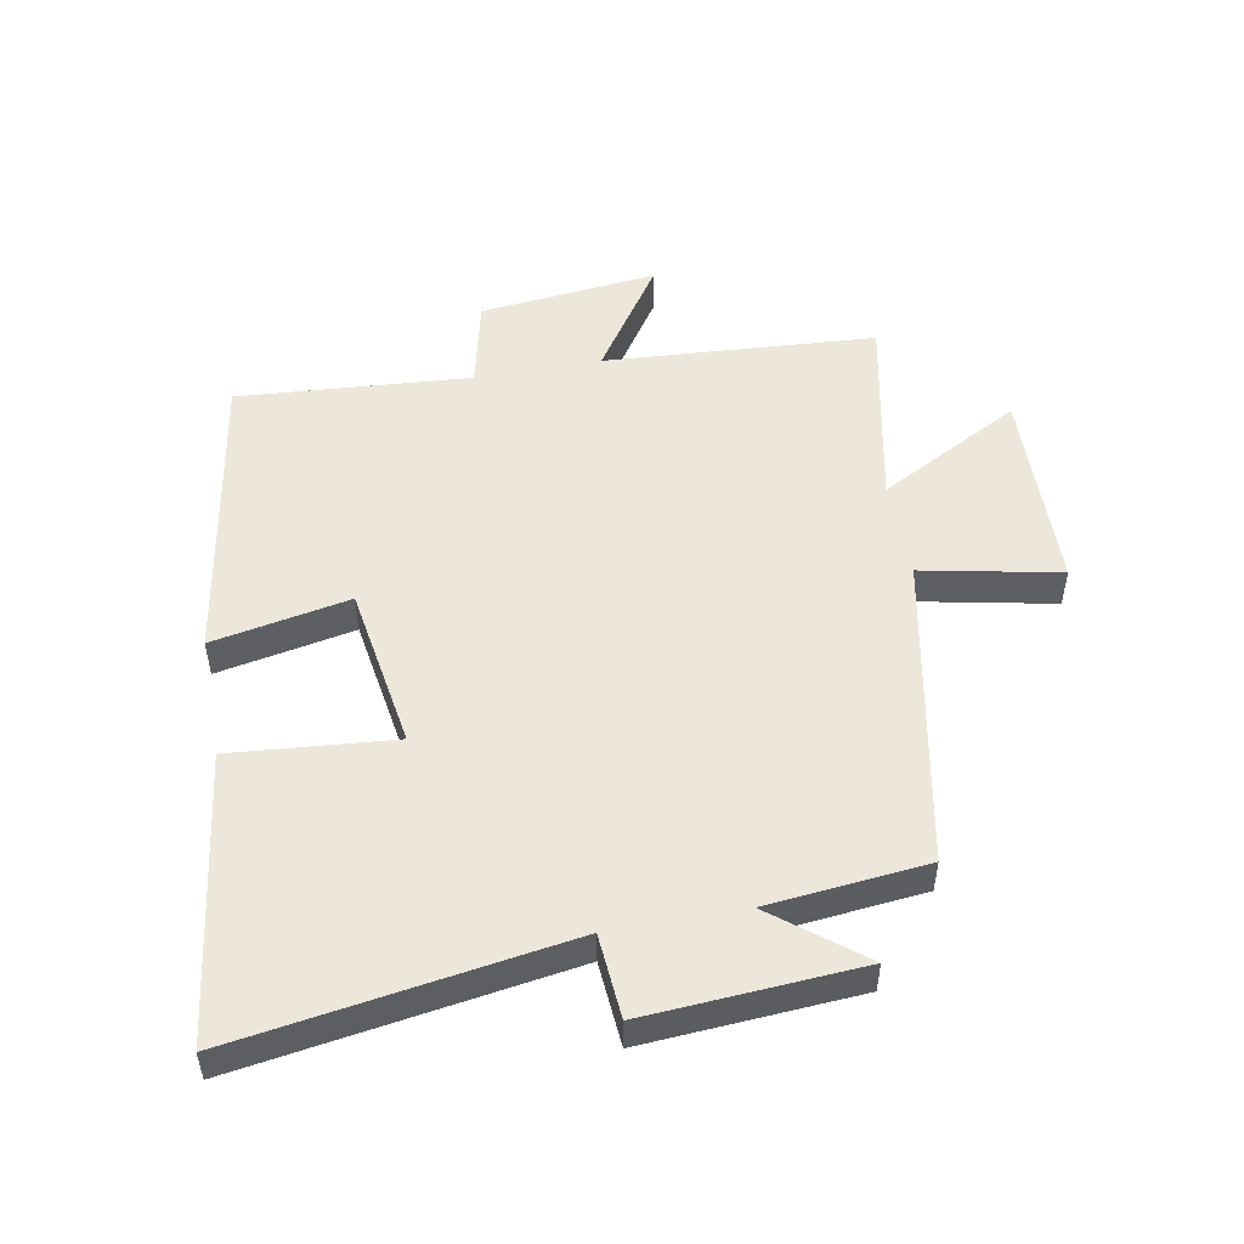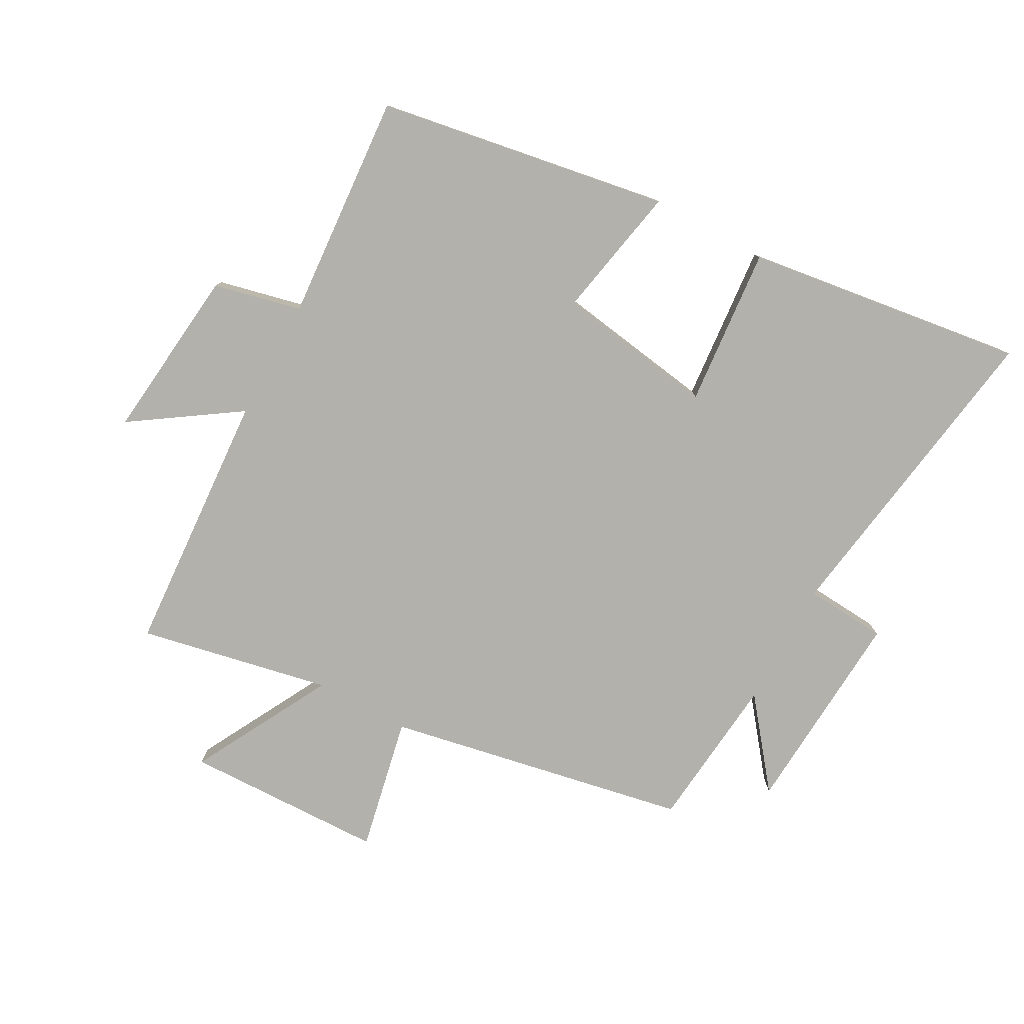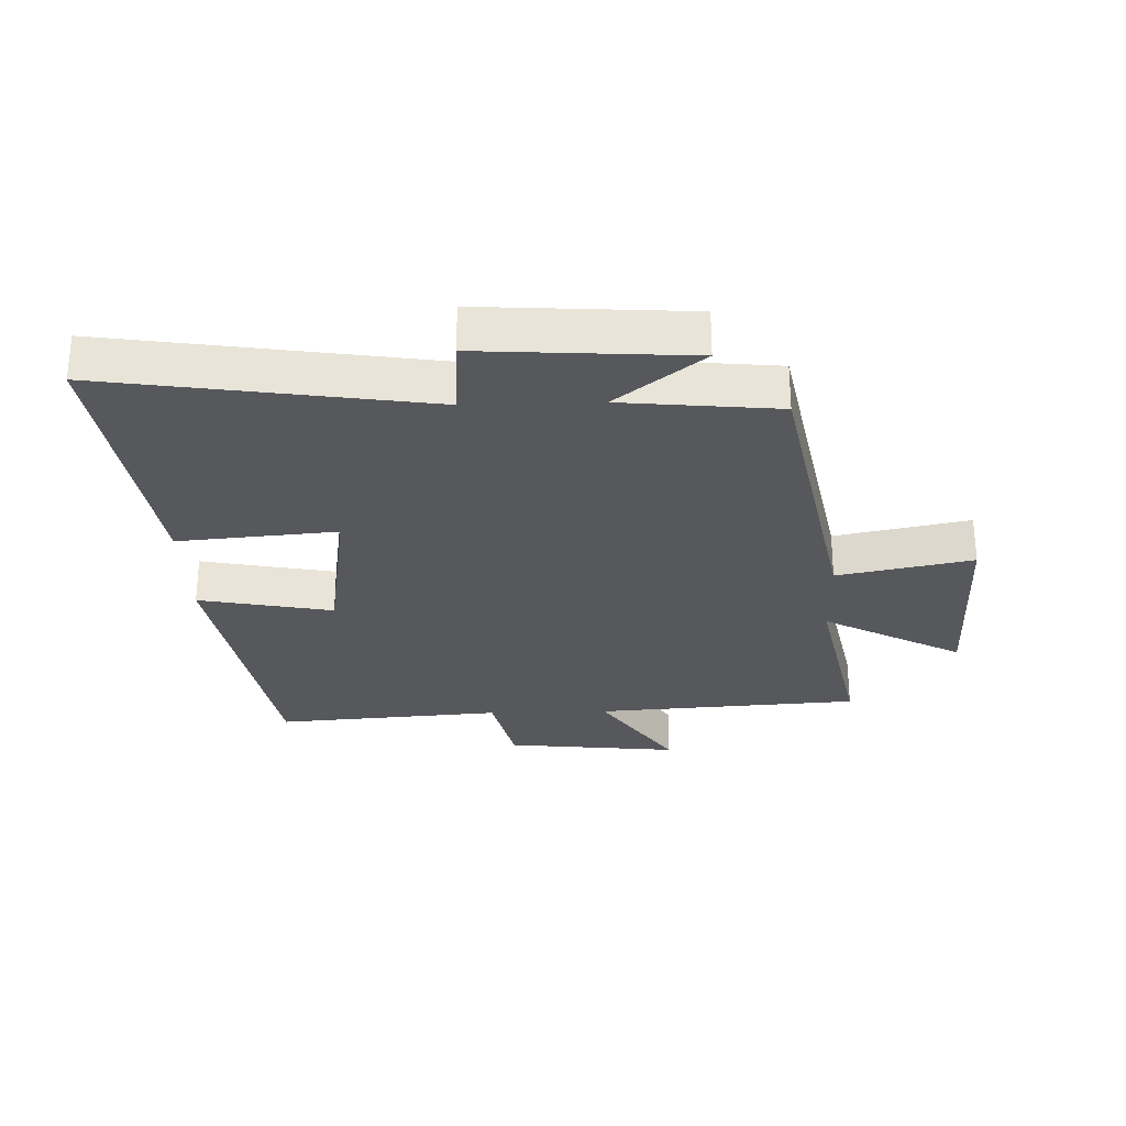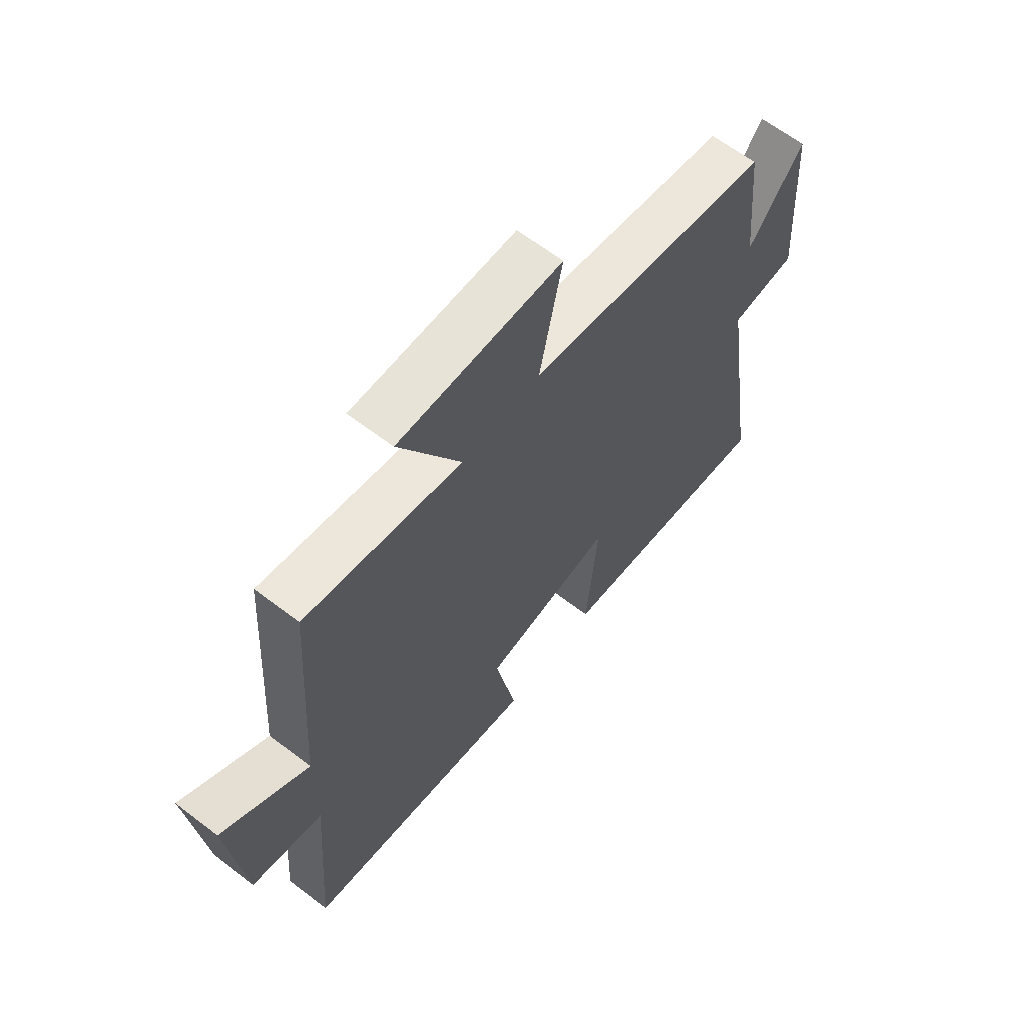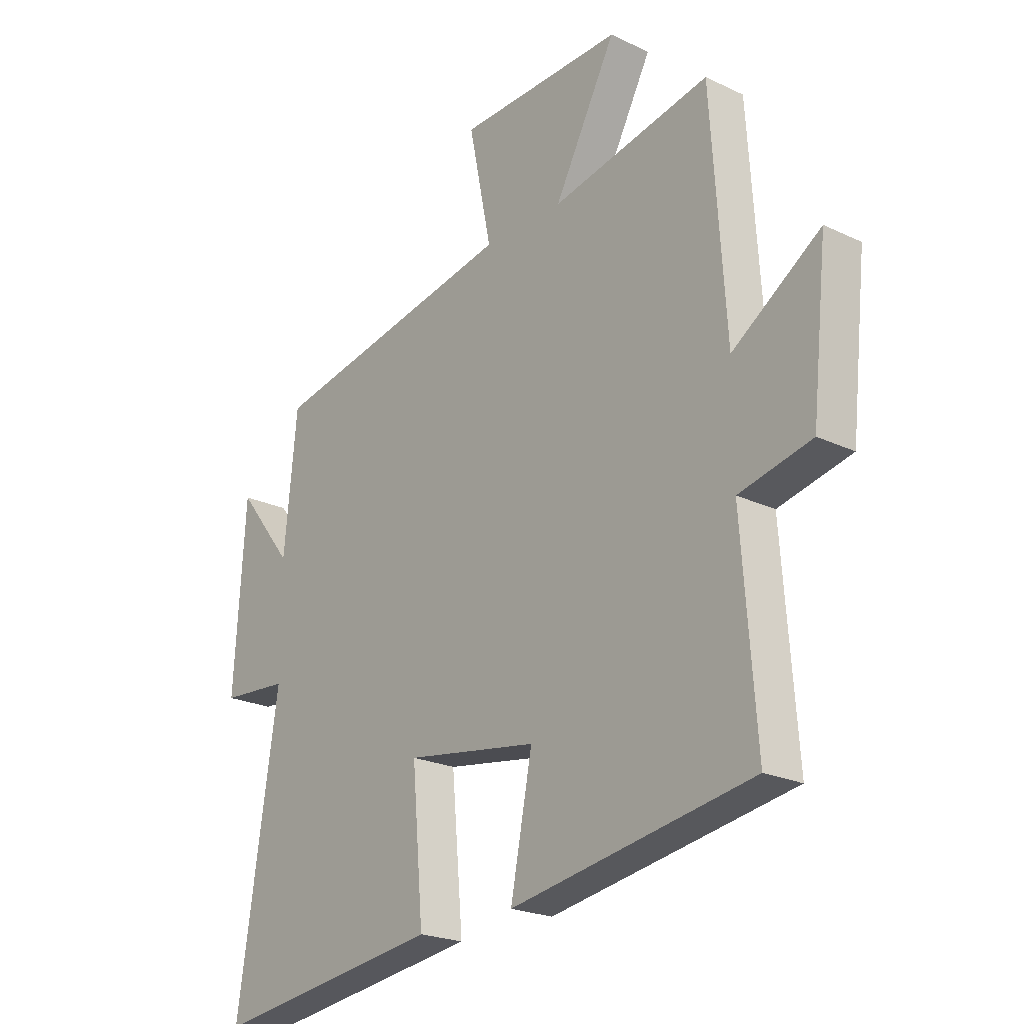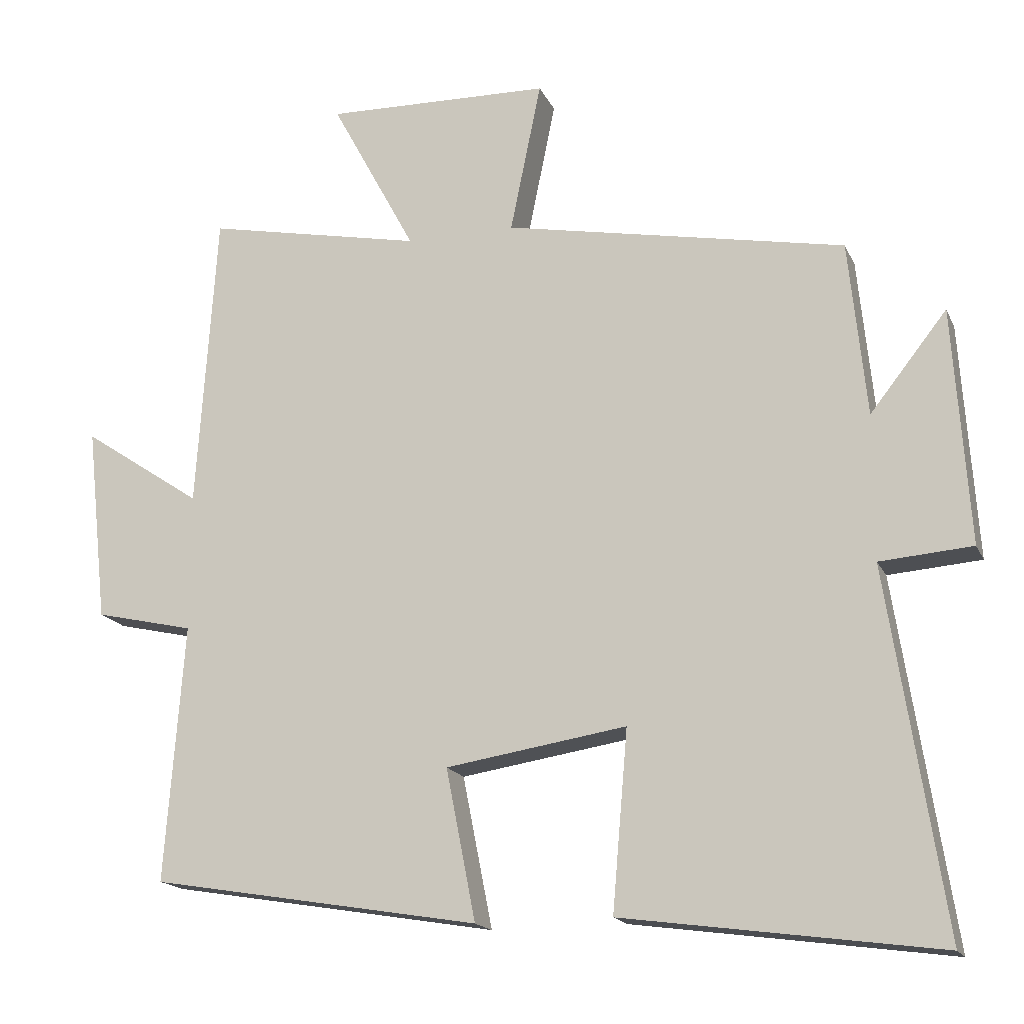
<metadata>
{"format":"obj","ext":"obj","renderer":"f3d","projection":"perspective","resolution":1024,"background":"white","views":[{"elev":51.2,"azim":-100.5,"up":"+Y"},{"elev":-79.1,"azim":151.4,"up":"+Y"},{"elev":-28.4,"azim":-88.2,"up":"+Y"},{"elev":63.9,"azim":127.7,"up":"+Z"},{"elev":-22.3,"azim":50.5,"up":"+Z"},{"elev":-17.0,"azim":-161.6,"up":"+Z"}]}
</metadata>
<code>
v -0.579 0.07 -0.561
v -0.5 0.07 -0.048
v -0.631 0.07 -0.038
v -0.609 0.07 0.296
v -0.5 0.07 0.158
v -0.475 0.07 0.407
v 0.009 0.07 0.5
v -0.035 0.07 0.715
v 0.285 0.07 0.723
v 0.165 0.07 0.5
v 0.472 0.07 0.562
v 0.5 0.07 0.138
v 0.67 0.07 0.252
v 0.64 0.07 -0.026
v 0.5 0.07 -0.058
v 0.527 0.07 -0.422
v 0.06 0.07 -0.5
v 0.102 0.07 -0.286
v -0.154 0.07 -0.246
v -0.132 0.07 -0.5
v -0.579 0 -0.561
v -0.5 0 -0.048
v -0.631 0 -0.038
v -0.609 0 0.296
v -0.5 0 0.158
v -0.475 0 0.407
v 0.009 0 0.5
v -0.035 0 0.715
v 0.285 0 0.723
v 0.165 0 0.5
v 0.472 0 0.562
v 0.5 0 0.138
v 0.67 0 0.252
v 0.64 0 -0.026
v 0.5 0 -0.058
v 0.527 0 -0.422
v 0.06 0 -0.5
v 0.102 0 -0.286
v -0.154 0 -0.246
v -0.132 0 -0.5
f 19 20 1 2
f 18 19 2
f 15 16 17 18
f 15 18 2
f 12 13 14 15
f 10 11 12 15
f 10 15 2 3
f 7 8 9 10
f 5 6 7 10
f 5 10 3
f 3 4 5
f 22 21 40 39
f 22 39 38
f 38 37 36 35
f 22 38 35
f 35 34 33 32
f 35 32 31 30
f 23 22 35 30
f 30 29 28 27
f 30 27 26 25
f 23 30 25
f 25 24 23
f 1 21 22 2
f 2 22 23 3
f 3 23 24 4
f 4 24 25 5
f 5 25 26 6
f 6 26 27 7
f 7 27 28 8
f 8 28 29 9
f 9 29 30 10
f 10 30 31 11
f 11 31 32 12
f 12 32 33 13
f 13 33 34 14
f 14 34 35 15
f 15 35 36 16
f 16 36 37 17
f 17 37 38 18
f 18 38 39 19
f 19 39 40 20
f 20 40 21 1

</code>
